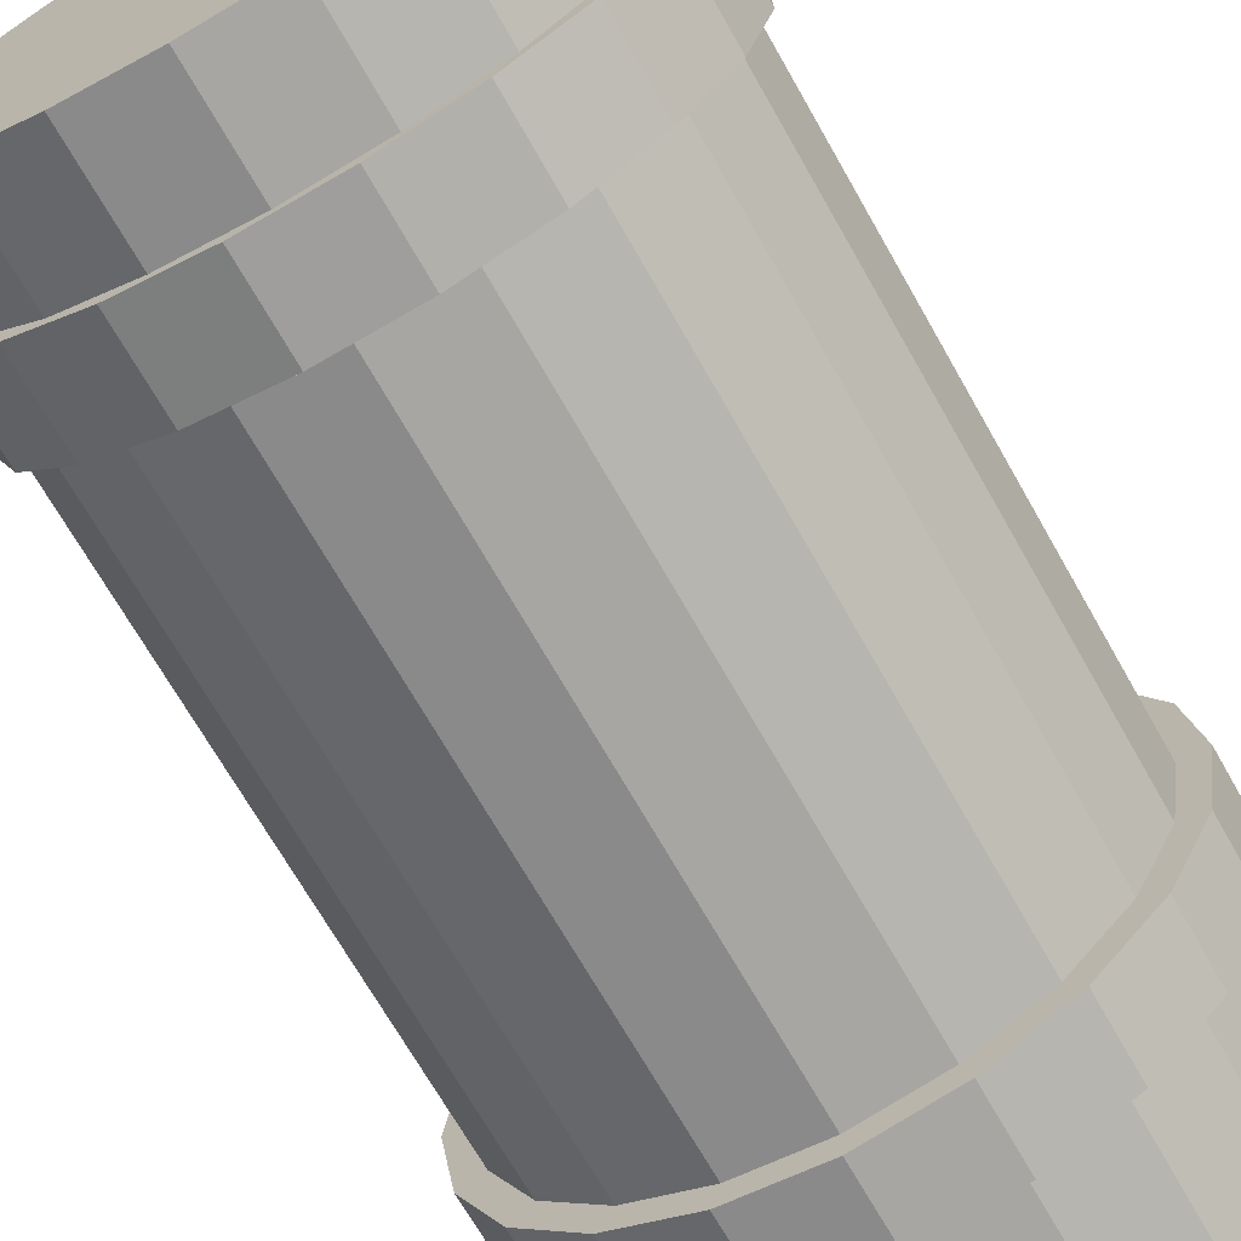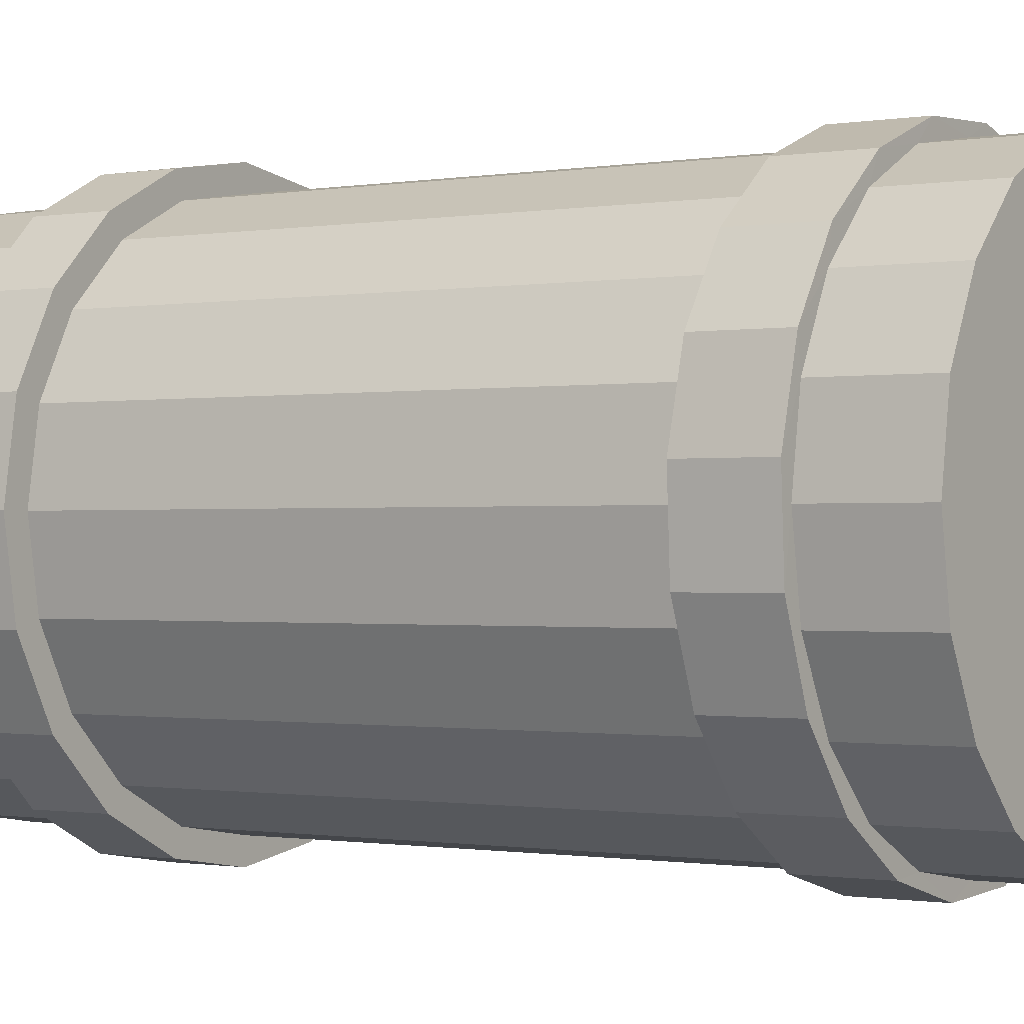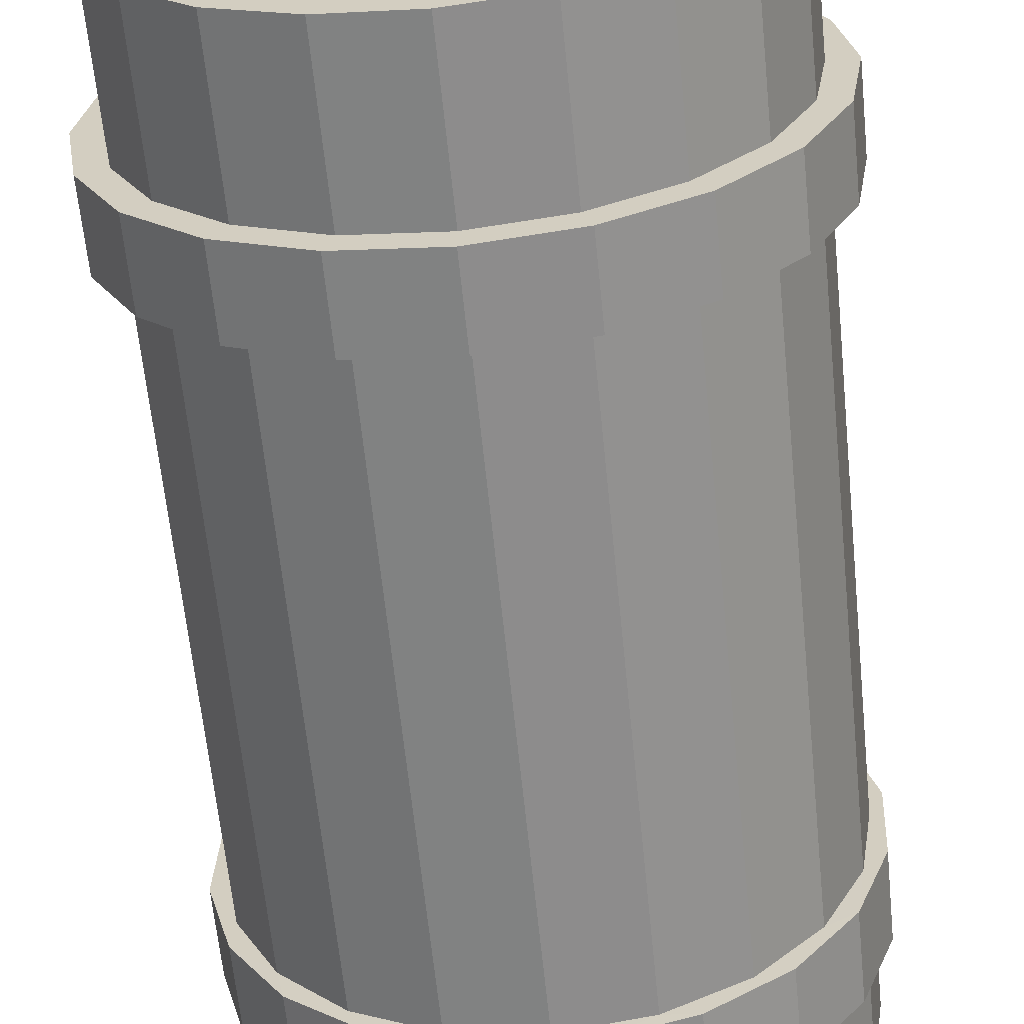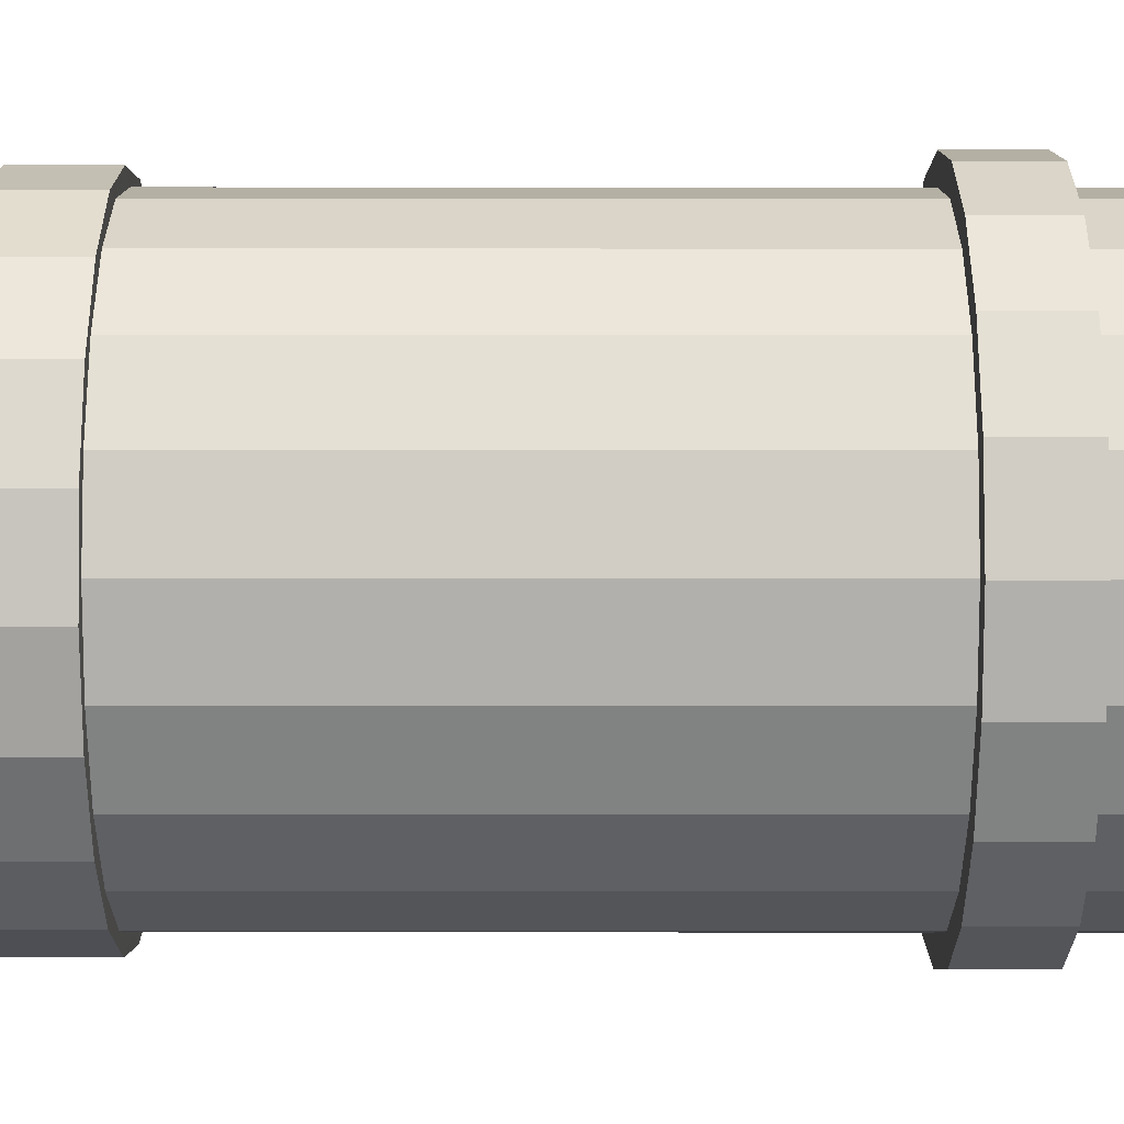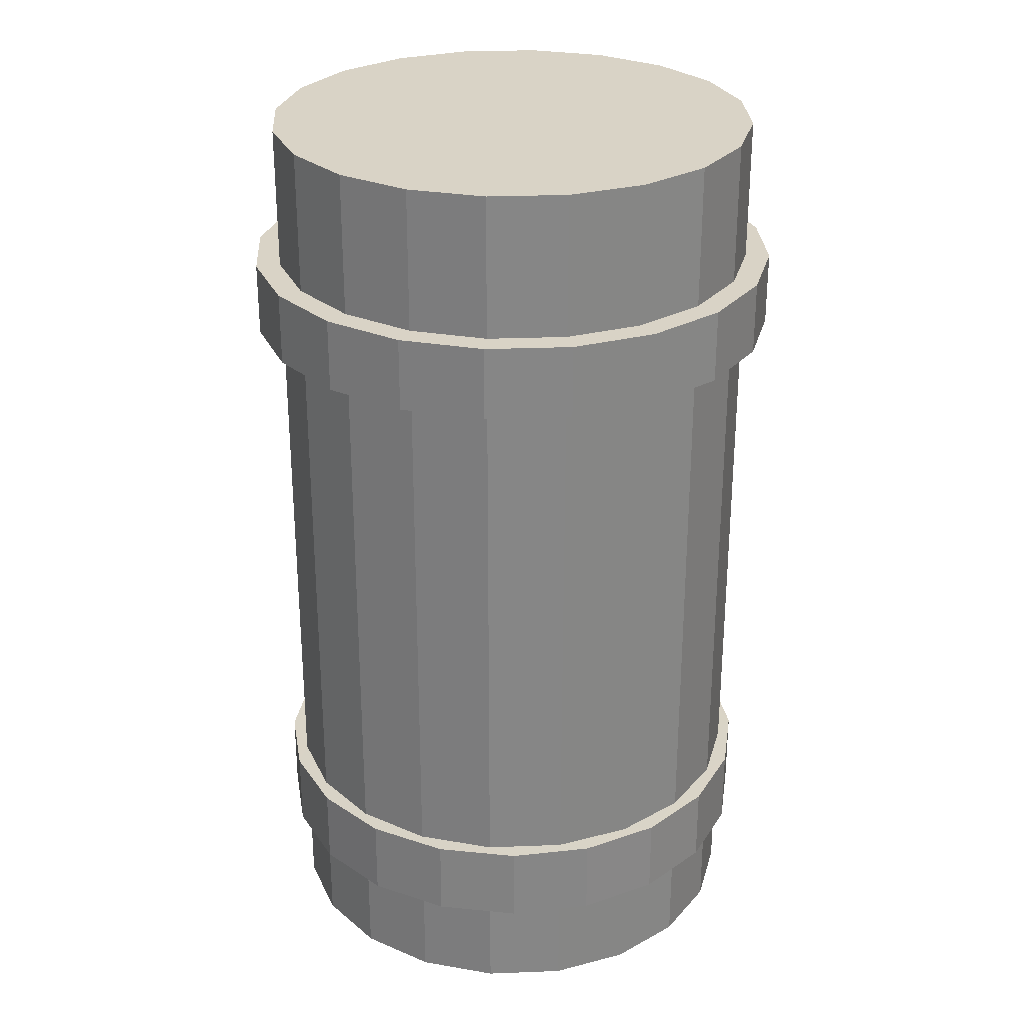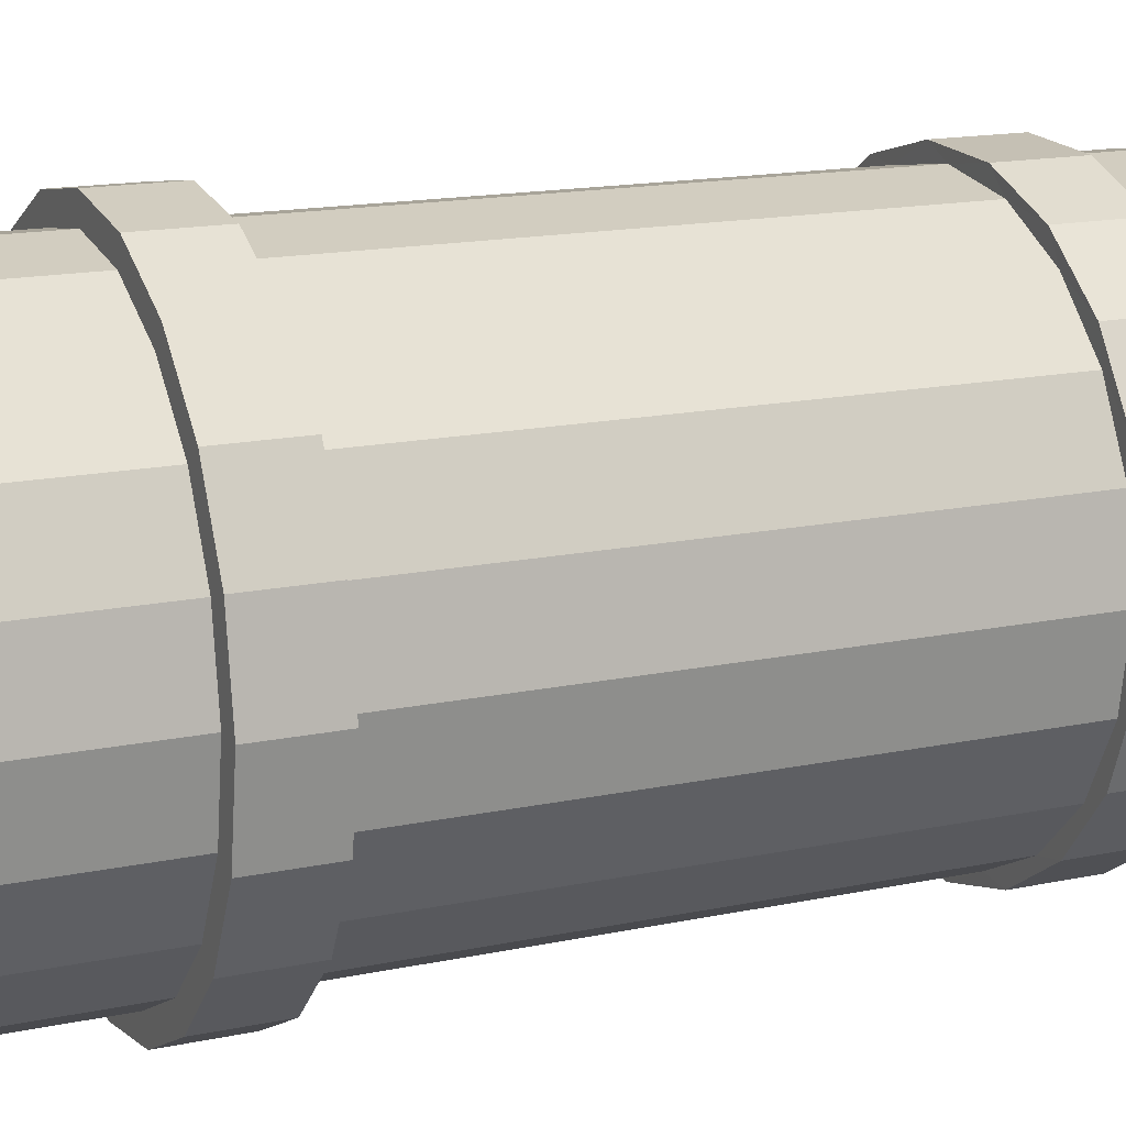
<metadata>
{"format":"obj","ext":"obj","renderer":"f3d","projection":"perspective","resolution":1024,"background":"white","views":[{"elev":-69.4,"azim":29.8,"up":"+Z"},{"elev":-0.7,"azim":-56.2,"up":"+Z"},{"elev":-63.0,"azim":-174.0,"up":"+Z"},{"elev":-15.6,"azim":90.2,"up":"+Z"},{"elev":28.5,"azim":95.6,"up":"+Y"},{"elev":15.6,"azim":-113.8,"up":"+Z"}]}
</metadata>
<code>
g default
v 323.4 347.6 -1138
v 330.4 347.6 -1151
v 341.4 347.6 -1162
v 355.3 347.7 -1169
v 370.7 347.8 -1172
v 386.1 347.8 -1169
v 399.9 347.9 -1162
v 410.9 347.9 -1151
v 418 348 -1138
v 420.4 348 -1122
v 418 348 -1107
v 410.9 347.9 -1093
v 399.9 347.9 -1082
v 386.1 347.8 -1075
v 370.7 347.8 -1072
v 355.3 347.7 -1075
v 341.4 347.6 -1082
v 330.4 347.6 -1093
v 323.4 347.6 -1107
v 320.9 347.5 -1122
v 324.2 160.8 -1138
v 331.2 160.8 -1151
v 342.2 160.9 -1162
v 356.1 160.9 -1169
v 371.5 161 -1172
v 386.9 161.1 -1169
v 400.7 161.1 -1162
v 411.7 161.2 -1151
v 418.8 161.2 -1138
v 421.2 161.2 -1122
v 418.8 161.2 -1107
v 411.7 161.2 -1093
v 400.7 161.1 -1082
v 386.9 161.1 -1075
v 371.5 161 -1072
v 356.1 160.9 -1075
v 342.2 160.9 -1082
v 331.2 160.8 -1093
v 324.2 160.8 -1107
v 321.7 160.8 -1122
v 370.7 347.8 -1122
v 371.5 161 -1122
v 323.5 318.8 -1138
v 330.6 318.8 -1151
v 341.6 318.9 -1162
v 355.4 318.9 -1169
v 370.8 319 -1172
v 386.2 319.1 -1169
v 400 319.1 -1162
v 411.1 319.2 -1151
v 418.1 319.2 -1138
v 420.6 319.2 -1122
v 418.1 319.2 -1107
v 411.1 319.2 -1093
v 400 319.1 -1082
v 386.2 319.1 -1075
v 370.8 319 -1072
v 355.4 318.9 -1075
v 341.6 318.9 -1082
v 330.6 318.8 -1093
v 323.5 318.8 -1107
v 321.1 318.8 -1122
v 323.6 304 -1138
v 321.1 304 -1122
v 323.6 304 -1107
v 330.6 304.1 -1093
v 341.6 304.1 -1082
v 355.5 304.2 -1075
v 370.9 304.2 -1072
v 386.2 304.3 -1075
v 400.1 304.4 -1082
v 411.1 304.4 -1093
v 418.2 304.4 -1107
v 420.6 304.4 -1122
v 418.2 304.4 -1138
v 411.1 304.4 -1151
v 400.1 304.4 -1162
v 386.2 304.3 -1169
v 370.9 304.2 -1172
v 355.5 304.2 -1169
v 341.6 304.1 -1162
v 330.6 304.1 -1151
v 324 196.8 -1138
v 321.6 196.8 -1122
v 324 196.8 -1107
v 331.1 196.8 -1093
v 342.1 196.9 -1082
v 356 196.9 -1075
v 371.3 197 -1072
v 386.7 197.1 -1075
v 400.6 197.1 -1082
v 411.6 197.2 -1093
v 418.6 197.2 -1107
v 421.1 197.2 -1122
v 418.6 197.2 -1138
v 411.6 197.2 -1151
v 400.6 197.1 -1162
v 386.7 197.1 -1169
v 371.3 197 -1172
v 356 196.9 -1169
v 342.1 196.9 -1162
v 331.1 196.8 -1151
v 324.1 180.8 -1138
v 321.6 180.8 -1122
v 324.1 180.8 -1107
v 331.1 180.8 -1093
v 342.2 180.9 -1082
v 356 180.9 -1075
v 371.4 181 -1072
v 386.8 181.1 -1075
v 400.6 181.1 -1082
v 411.6 181.2 -1093
v 418.7 181.2 -1107
v 421.1 181.2 -1122
v 418.7 181.2 -1138
v 411.6 181.2 -1151
v 400.6 181.1 -1162
v 386.8 181.1 -1169
v 371.4 181 -1172
v 356 180.9 -1169
v 342.2 180.9 -1162
v 331.1 180.8 -1151
v 318.8 318.8 -1139
v 326.5 318.8 -1154
v 326.6 304 -1154
v 318.8 304 -1139
v 338.6 318.9 -1166
v 338.7 304.1 -1166
v 353.9 318.9 -1174
v 354 304.2 -1174
v 370.8 319 -1177
v 370.9 304.2 -1177
v 387.7 319.1 -1174
v 387.8 304.3 -1174
v 403 319.2 -1166
v 403 304.4 -1166
v 415.1 319.2 -1154
v 415.1 304.4 -1154
v 422.9 319.2 -1139
v 422.9 304.5 -1139
v 425.5 319.3 -1122
v 425.6 304.5 -1122
v 422.9 319.2 -1105
v 422.9 304.5 -1105
v 415.1 319.2 -1090
v 415.1 304.4 -1090
v 403 319.2 -1078
v 403 304.4 -1078
v 387.7 319.1 -1070
v 387.8 304.3 -1070
v 370.8 319 -1067
v 370.9 304.2 -1067
v 353.9 318.9 -1070
v 354 304.2 -1070
v 338.6 318.9 -1078
v 338.7 304.1 -1078
v 326.5 318.8 -1090
v 326.6 304 -1090
v 318.8 318.8 -1105
v 318.8 304 -1105
v 316.1 318.8 -1122
v 316.1 304 -1122
v 325.7 196.8 -1148
v 319.9 196.8 -1133
v 325.8 180.8 -1148
v 319.9 180.8 -1133
v 319 196.8 -1117
v 319.1 180.8 -1117
v 323.3 196.8 -1101
v 323.4 180.8 -1101
v 332.3 196.9 -1087
v 332.4 180.9 -1087
v 345.1 196.9 -1077
v 345.2 180.9 -1077
v 360.5 197 -1071
v 360.6 181 -1071
v 377 197.1 -1070
v 377 181.1 -1070
v 392.8 197.1 -1074
v 392.9 181.1 -1074
v 406.6 197.2 -1083
v 406.7 181.2 -1083
v 416.9 197.2 -1096
v 417 181.2 -1096
v 422.8 197.2 -1111
v 422.9 181.2 -1111
v 423.6 197.2 -1128
v 423.7 181.2 -1128
v 419.3 197.2 -1144
v 419.4 181.2 -1144
v 410.3 197.1 -1157
v 410.4 181.1 -1157
v 397.5 197.1 -1168
v 397.6 181.1 -1168
v 382.1 197 -1174
v 382.2 181 -1174
v 365.7 196.9 -1174
v 365.8 180.9 -1174
v 349.8 196.9 -1170
v 349.9 180.9 -1170
v 336 196.8 -1161
v 336.1 180.8 -1161
g polySurface1229 Shipyard:pCube109
f 123 124 126
f 126 124 125
f 124 127 125
f 125 127 128
f 127 129 128
f 128 129 130
f 129 131 130
f 130 131 132
f 131 133 132
f 132 133 134
f 133 135 134
f 134 135 136
f 135 137 136
f 136 137 138
f 137 139 138
f 138 139 140
f 139 141 140
f 140 141 142
f 141 143 142
f 142 143 144
f 143 145 144
f 144 145 146
f 145 147 146
f 146 147 148
f 147 149 148
f 148 149 150
f 149 151 150
f 150 151 152
f 151 153 152
f 152 153 154
f 153 155 154
f 154 155 156
f 155 157 156
f 156 157 158
f 157 159 158
f 158 159 160
f 159 161 160
f 160 161 162
f 161 123 162
f 162 123 126
f 2 1 41
f 3 2 41
f 4 3 41
f 5 4 41
f 6 5 41
f 7 6 41
f 8 7 41
f 9 8 41
f 10 9 41
f 11 10 41
f 12 11 41
f 13 12 41
f 14 13 41
f 15 14 41
f 16 15 41
f 17 16 41
f 18 17 41
f 19 18 41
f 20 19 41
f 1 20 41
f 21 22 42
f 22 23 42
f 23 24 42
f 24 25 42
f 25 26 42
f 26 27 42
f 27 28 42
f 28 29 42
f 29 30 42
f 30 31 42
f 31 32 42
f 32 33 42
f 33 34 42
f 34 35 42
f 35 36 42
f 36 37 42
f 37 38 42
f 38 39 42
f 39 40 42
f 40 21 42
f 1 2 43
f 43 2 44
f 2 3 44
f 44 3 45
f 3 4 45
f 45 4 46
f 4 5 46
f 46 5 47
f 5 6 47
f 47 6 48
f 6 7 48
f 48 7 49
f 7 8 49
f 49 8 50
f 8 9 50
f 50 9 51
f 9 10 51
f 51 10 52
f 10 11 52
f 52 11 53
f 11 12 53
f 53 12 54
f 12 13 54
f 54 13 55
f 13 14 55
f 55 14 56
f 14 15 56
f 56 15 57
f 15 16 57
f 57 16 58
f 16 17 58
f 58 17 59
f 17 18 59
f 59 18 60
f 18 19 60
f 60 19 61
f 19 20 61
f 61 20 62
f 20 1 62
f 62 1 43
f 64 63 84
f 84 63 83
f 65 64 85
f 85 64 84
f 66 65 86
f 86 65 85
f 67 66 87
f 87 66 86
f 68 67 88
f 88 67 87
f 69 68 89
f 89 68 88
f 70 69 90
f 90 69 89
f 71 70 91
f 91 70 90
f 72 71 92
f 92 71 91
f 73 72 93
f 93 72 92
f 74 73 94
f 94 73 93
f 75 74 95
f 95 74 94
f 76 75 96
f 96 75 95
f 77 76 97
f 97 76 96
f 78 77 98
f 98 77 97
f 79 78 99
f 99 78 98
f 80 79 100
f 100 79 99
f 81 80 101
f 101 80 100
f 82 81 102
f 102 81 101
f 63 82 83
f 83 82 102
f 164 163 166
f 166 163 165
f 167 164 168
f 168 164 166
f 169 167 170
f 170 167 168
f 171 169 172
f 172 169 170
f 173 171 174
f 174 171 172
f 175 173 176
f 176 173 174
f 177 175 178
f 178 175 176
f 179 177 180
f 180 177 178
f 179 180 181
f 181 180 182
f 181 182 183
f 183 182 184
f 183 184 185
f 185 184 186
f 185 186 187
f 187 186 188
f 187 188 189
f 189 188 190
f 189 190 191
f 191 190 192
f 193 191 194
f 194 191 192
f 195 193 196
f 196 193 194
f 197 195 198
f 198 195 196
f 199 197 200
f 200 197 198
f 201 199 202
f 202 199 200
f 163 201 165
f 165 201 202
f 104 103 40
f 40 103 21
f 105 104 39
f 39 104 40
f 106 105 38
f 38 105 39
f 107 106 37
f 37 106 38
f 108 107 36
f 36 107 37
f 109 108 35
f 35 108 36
f 110 109 34
f 34 109 35
f 111 110 33
f 33 110 34
f 112 111 32
f 32 111 33
f 113 112 31
f 31 112 32
f 114 113 30
f 30 113 31
f 115 114 29
f 29 114 30
f 116 115 28
f 28 115 29
f 117 116 27
f 27 116 28
f 118 117 26
f 26 117 27
f 119 118 25
f 25 118 26
f 120 119 24
f 24 119 25
f 121 120 23
f 23 120 24
f 122 121 22
f 22 121 23
f 103 122 21
f 21 122 22
f 43 44 123
f 123 44 124
f 82 63 125
f 125 63 126
f 44 45 124
f 124 45 127
f 81 82 128
f 128 82 125
f 45 46 127
f 127 46 129
f 80 81 130
f 130 81 128
f 46 47 129
f 129 47 131
f 79 80 132
f 132 80 130
f 47 48 131
f 131 48 133
f 78 79 134
f 134 79 132
f 48 49 133
f 133 49 135
f 77 78 136
f 136 78 134
f 49 50 135
f 135 50 137
f 76 77 138
f 138 77 136
f 50 51 137
f 137 51 139
f 75 76 140
f 140 76 138
f 51 52 139
f 139 52 141
f 74 75 142
f 142 75 140
f 52 53 141
f 141 53 143
f 73 74 144
f 144 74 142
f 53 54 143
f 143 54 145
f 72 73 146
f 146 73 144
f 54 55 145
f 145 55 147
f 71 72 148
f 148 72 146
f 55 56 147
f 147 56 149
f 70 71 150
f 150 71 148
f 56 57 149
f 149 57 151
f 69 70 152
f 152 70 150
f 57 58 151
f 151 58 153
f 68 69 154
f 154 69 152
f 58 59 153
f 153 59 155
f 67 68 156
f 156 68 154
f 59 60 155
f 155 60 157
f 66 67 158
f 158 67 156
f 60 61 157
f 157 61 159
f 65 66 160
f 160 66 158
f 61 62 159
f 159 62 161
f 64 65 162
f 162 65 160
f 62 43 161
f 161 43 123
f 63 64 126
f 126 64 162
f 84 83 164
f 164 83 163
f 104 166 103
f 103 166 165
f 85 84 167
f 167 84 164
f 105 168 104
f 104 168 166
f 86 85 169
f 169 85 167
f 106 170 105
f 105 170 168
f 87 86 171
f 171 86 169
f 107 172 106
f 106 172 170
f 88 87 173
f 173 87 171
f 108 174 107
f 107 174 172
f 89 88 175
f 175 88 173
f 109 176 108
f 108 176 174
f 90 89 177
f 177 89 175
f 110 178 109
f 109 178 176
f 91 90 179
f 179 90 177
f 111 180 110
f 110 180 178
f 92 91 181
f 181 91 179
f 112 182 111
f 111 182 180
f 93 92 183
f 183 92 181
f 113 184 112
f 112 184 182
f 94 93 185
f 185 93 183
f 114 186 113
f 113 186 184
f 95 94 187
f 187 94 185
f 115 188 114
f 114 188 186
f 96 95 189
f 189 95 187
f 116 190 115
f 115 190 188
f 97 96 191
f 191 96 189
f 117 192 116
f 116 192 190
f 98 97 193
f 193 97 191
f 118 194 117
f 117 194 192
f 99 98 195
f 195 98 193
f 119 196 118
f 118 196 194
f 100 99 197
f 197 99 195
f 120 198 119
f 119 198 196
f 101 100 199
f 199 100 197
f 121 200 120
f 120 200 198
f 102 101 201
f 201 101 199
f 122 202 121
f 121 202 200
f 83 102 163
f 163 102 201
f 103 165 122
f 122 165 202

</code>
